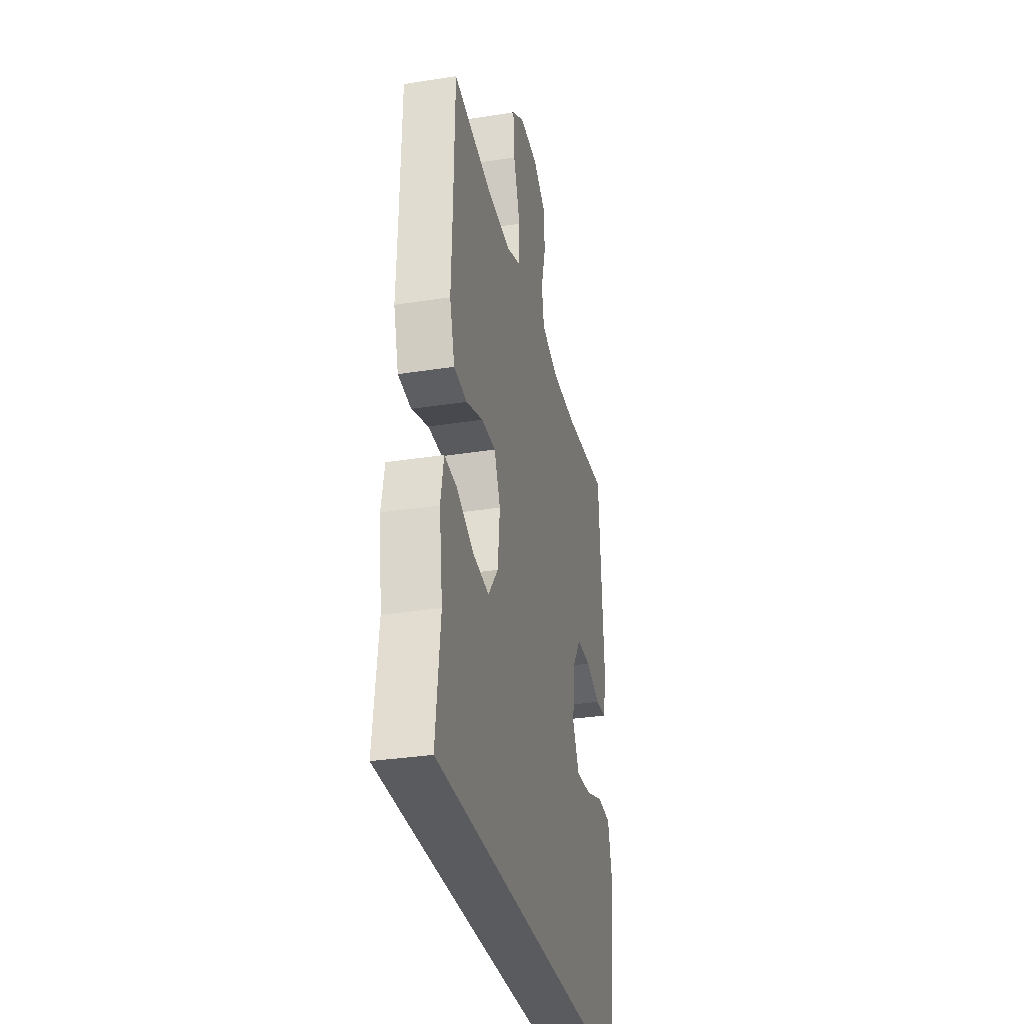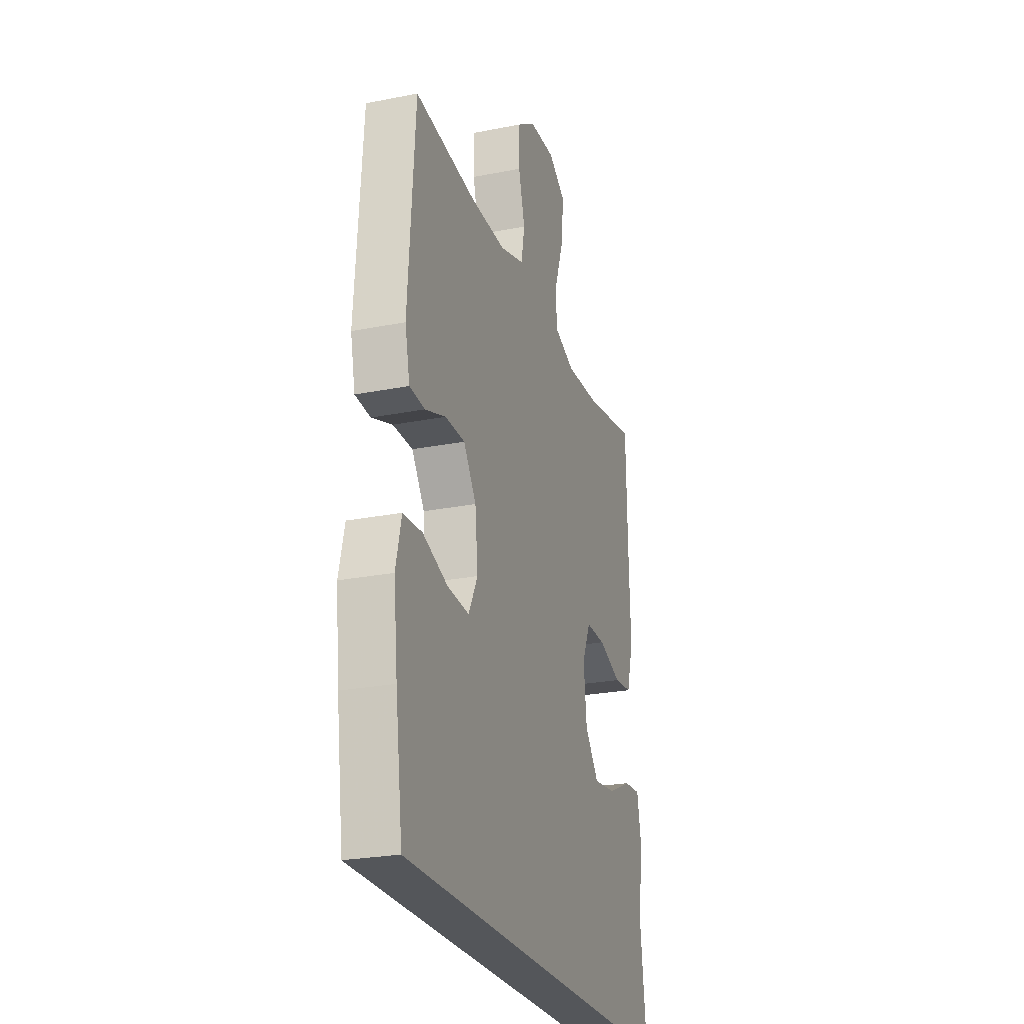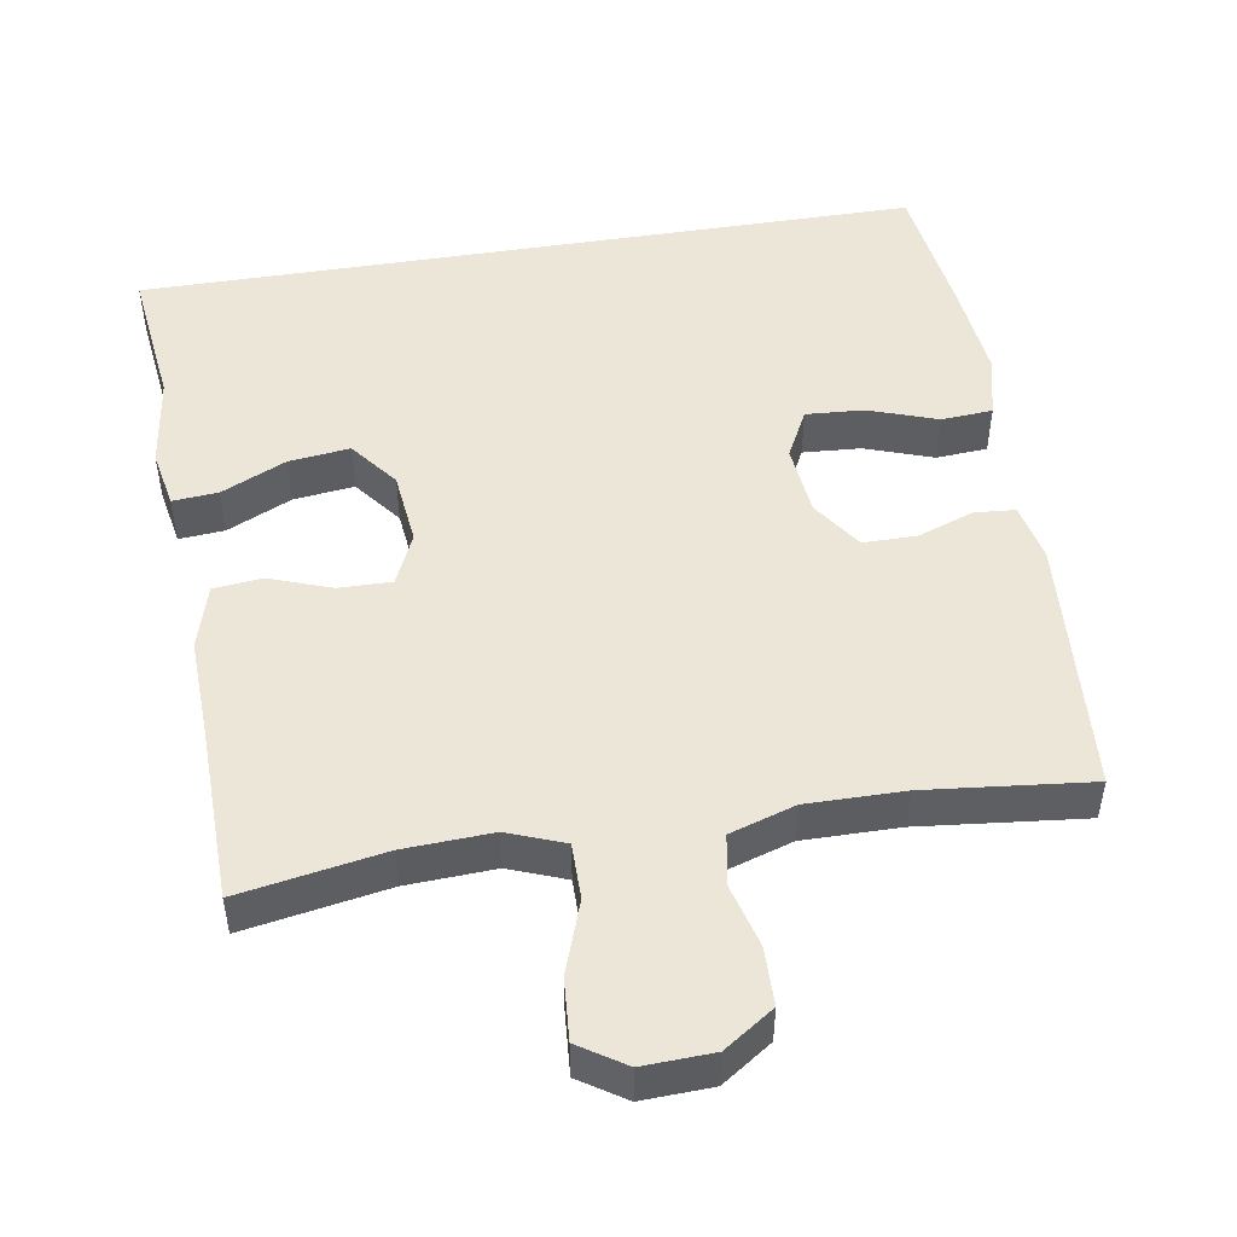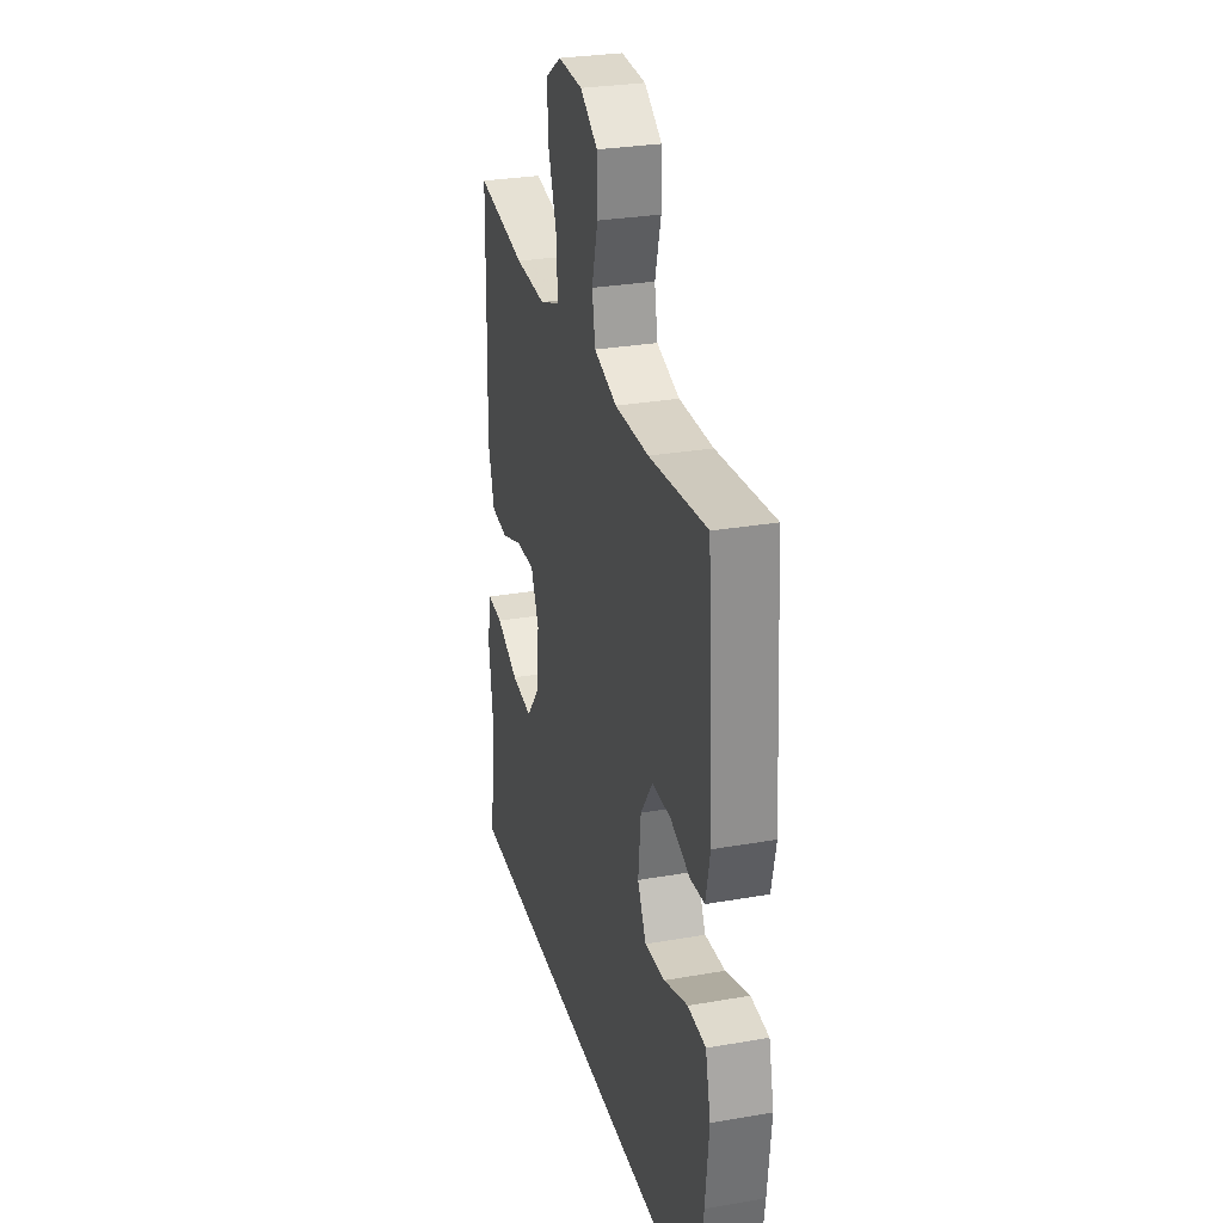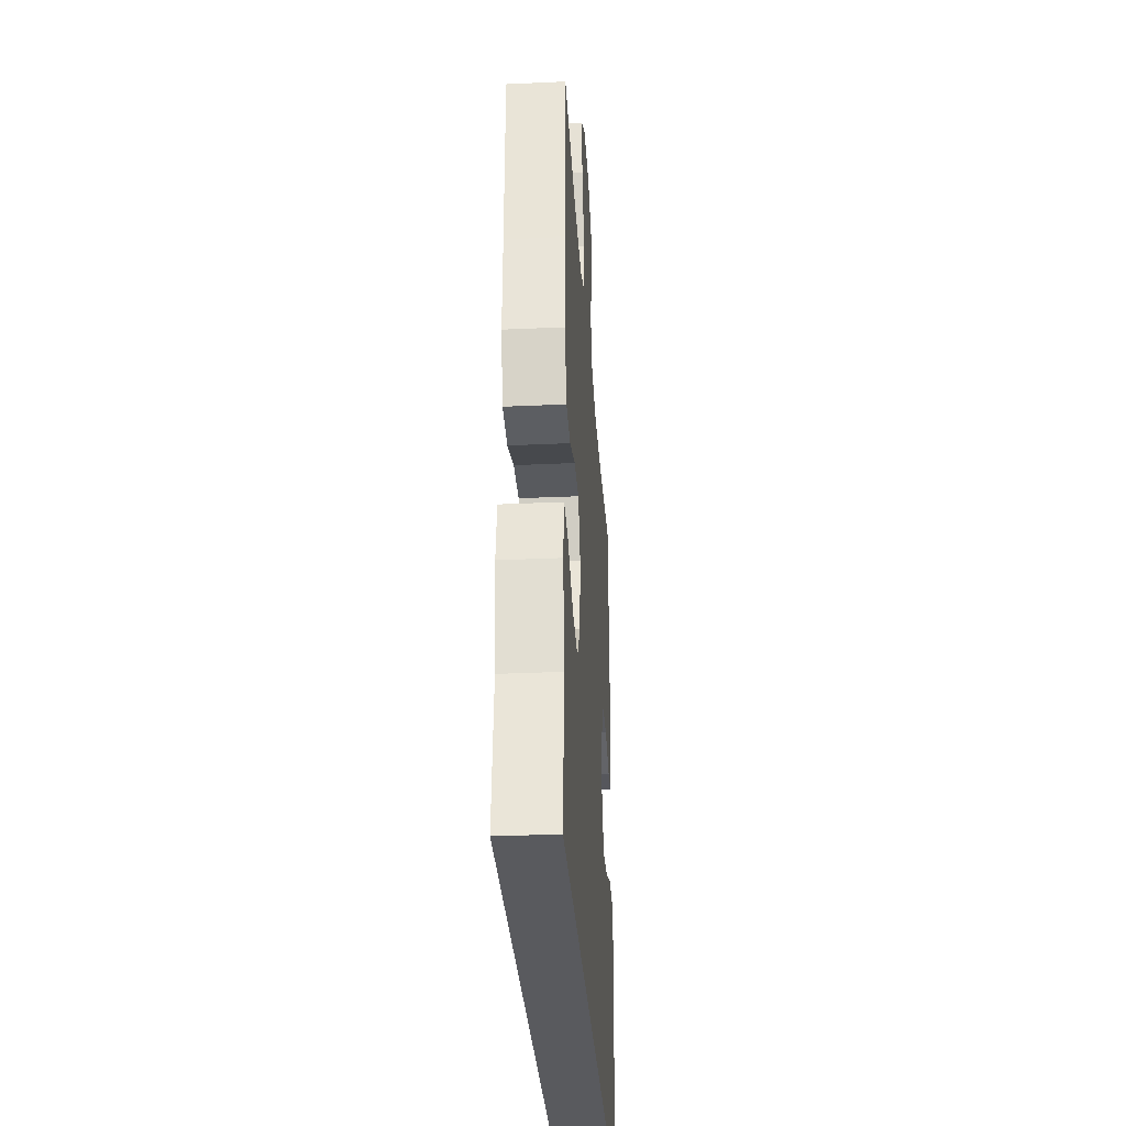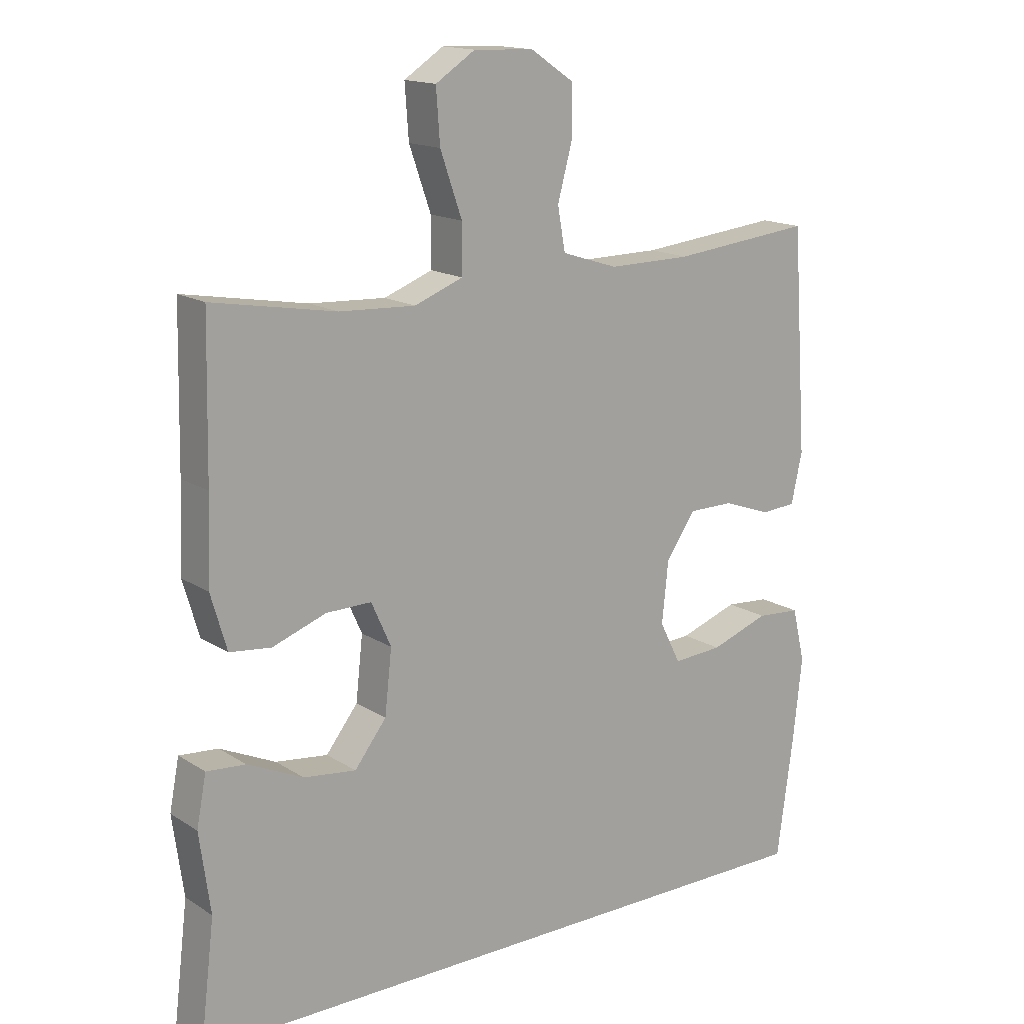
<metadata>
{"format":"obj","ext":"obj","renderer":"f3d","projection":"perspective","resolution":1024,"background":"white","views":[{"elev":-32.2,"azim":-77.6,"up":"+Z"},{"elev":-25.1,"azim":107.8,"up":"+Z"},{"elev":49.4,"azim":-9.2,"up":"+Y"},{"elev":28.7,"azim":75.3,"up":"+Z"},{"elev":-31.7,"azim":-86.3,"up":"+Z"},{"elev":15.7,"azim":-37.5,"up":"+Z"}]}
</metadata>
<code>
v -0.5 0.07 0.5
v -0.307 0.07 0.466
v -0.188 0.07 0.46
v -0.112 0.07 0.489
v -0.112 0.07 0.564
v -0.146 0.07 0.661
v -0.152 0.07 0.743
v -0.09 0.07 0.783
v 0.004 0.07 0.779
v 0.071 0.07 0.734
v 0.072 0.07 0.656
v 0.049 0.07 0.571
v 0.061 0.07 0.504
v 0.149 0.07 0.476
v 0.279 0.07 0.477
v 0.5 0.07 0.5
v 0.524 0.07 0.153
v 0.507 0.07 0.075
v 0.452 0.07 0.071
v 0.377 0.07 0.098
v 0.305 0.07 0.098
v 0.259 0.07 0.031
v 0.249 0.07 -0.065
v 0.282 0.07 -0.13
v 0.36 0.07 -0.125
v 0.452 0.07 -0.093
v 0.521 0.07 -0.098
v 0.541 0.07 -0.182
v 0.527 0.07 -0.311
v 0.501 0.07 -0.5
v -0.546 0.07 -0.5
v -0.523 0.07 -0.309
v -0.54 0.07 -0.185
v -0.525 0.07 -0.107
v -0.464 0.07 -0.112
v -0.377 0.07 -0.152
v -0.295 0.07 -0.162
v -0.245 0.07 -0.098
v -0.234 0.07 0.001
v -0.265 0.07 0.07
v -0.336 0.07 0.069
v -0.42 0.07 0.039
v -0.485 0.07 0.046
v -0.51 0.07 0.132
v -0.505 0.07 0.263
v -0.5 0 0.5
v -0.307 0 0.466
v -0.188 0 0.46
v -0.112 0 0.489
v -0.112 0 0.564
v -0.146 0 0.661
v -0.152 0 0.743
v -0.09 0 0.783
v 0.004 0 0.779
v 0.071 0 0.734
v 0.072 0 0.656
v 0.049 0 0.571
v 0.061 0 0.504
v 0.149 0 0.476
v 0.279 0 0.477
v 0.5 0 0.5
v 0.524 0 0.153
v 0.507 0 0.075
v 0.452 0 0.071
v 0.377 0 0.098
v 0.305 0 0.098
v 0.259 0 0.031
v 0.249 0 -0.065
v 0.282 0 -0.13
v 0.36 0 -0.125
v 0.452 0 -0.093
v 0.521 0 -0.098
v 0.541 0 -0.182
v 0.527 0 -0.311
v 0.501 0 -0.5
v -0.546 0 -0.5
v -0.523 0 -0.309
v -0.54 0 -0.185
v -0.525 0 -0.107
v -0.464 0 -0.112
v -0.377 0 -0.152
v -0.295 0 -0.162
v -0.245 0 -0.098
v -0.234 0 0.001
v -0.265 0 0.07
v -0.336 0 0.069
v -0.42 0 0.039
v -0.485 0 0.046
v -0.51 0 0.132
v -0.505 0 0.263
f 42 43 44 45
f 41 42 45 1
f 40 41 1 2
f 39 40 2 3
f 33 34 35 36
f 32 33 36 37
f 31 32 37
f 30 31 37 38
f 25 26 27 28
f 24 25 28 29
f 17 18 19 20
f 15 16 17 20
f 14 15 20 21
f 13 14 21 22
f 9 10 11 12
f 9 12 13
f 8 9 13
f 5 6 7 8
f 4 5 8 13
f 39 3 4 13
f 24 29 30 38
f 23 24 38 39
f 13 22 23 39
f 90 89 88 87
f 46 90 87 86
f 47 46 86 85
f 48 47 85 84
f 81 80 79 78
f 82 81 78 77
f 82 77 76
f 83 82 76 75
f 73 72 71 70
f 74 73 70 69
f 65 64 63 62
f 65 62 61 60
f 66 65 60 59
f 67 66 59 58
f 57 56 55 54
f 58 57 54
f 58 54 53
f 53 52 51 50
f 58 53 50 49
f 58 49 48 84
f 83 75 74 69
f 84 83 69 68
f 84 68 67 58
f 1 46 47 2
f 2 47 48 3
f 3 48 49 4
f 4 49 50 5
f 5 50 51 6
f 6 51 52 7
f 7 52 53 8
f 8 53 54 9
f 9 54 55 10
f 10 55 56 11
f 11 56 57 12
f 12 57 58 13
f 13 58 59 14
f 14 59 60 15
f 15 60 61 16
f 16 61 62 17
f 17 62 63 18
f 18 63 64 19
f 19 64 65 20
f 20 65 66 21
f 21 66 67 22
f 22 67 68 23
f 23 68 69 24
f 24 69 70 25
f 25 70 71 26
f 26 71 72 27
f 27 72 73 28
f 28 73 74 29
f 29 74 75 30
f 30 75 76 31
f 31 76 77 32
f 32 77 78 33
f 33 78 79 34
f 34 79 80 35
f 35 80 81 36
f 36 81 82 37
f 37 82 83 38
f 38 83 84 39
f 39 84 85 40
f 40 85 86 41
f 41 86 87 42
f 42 87 88 43
f 43 88 89 44
f 44 89 90 45
f 45 90 46 1

</code>
